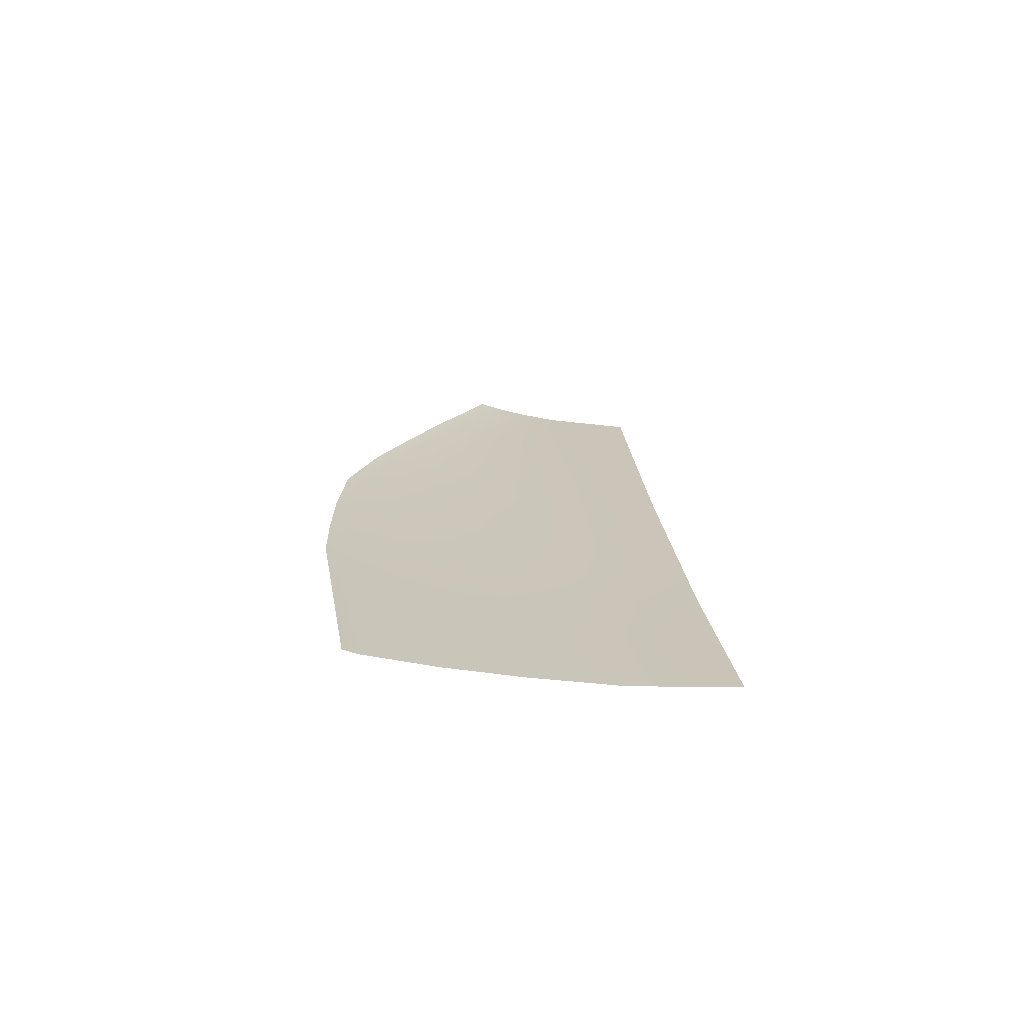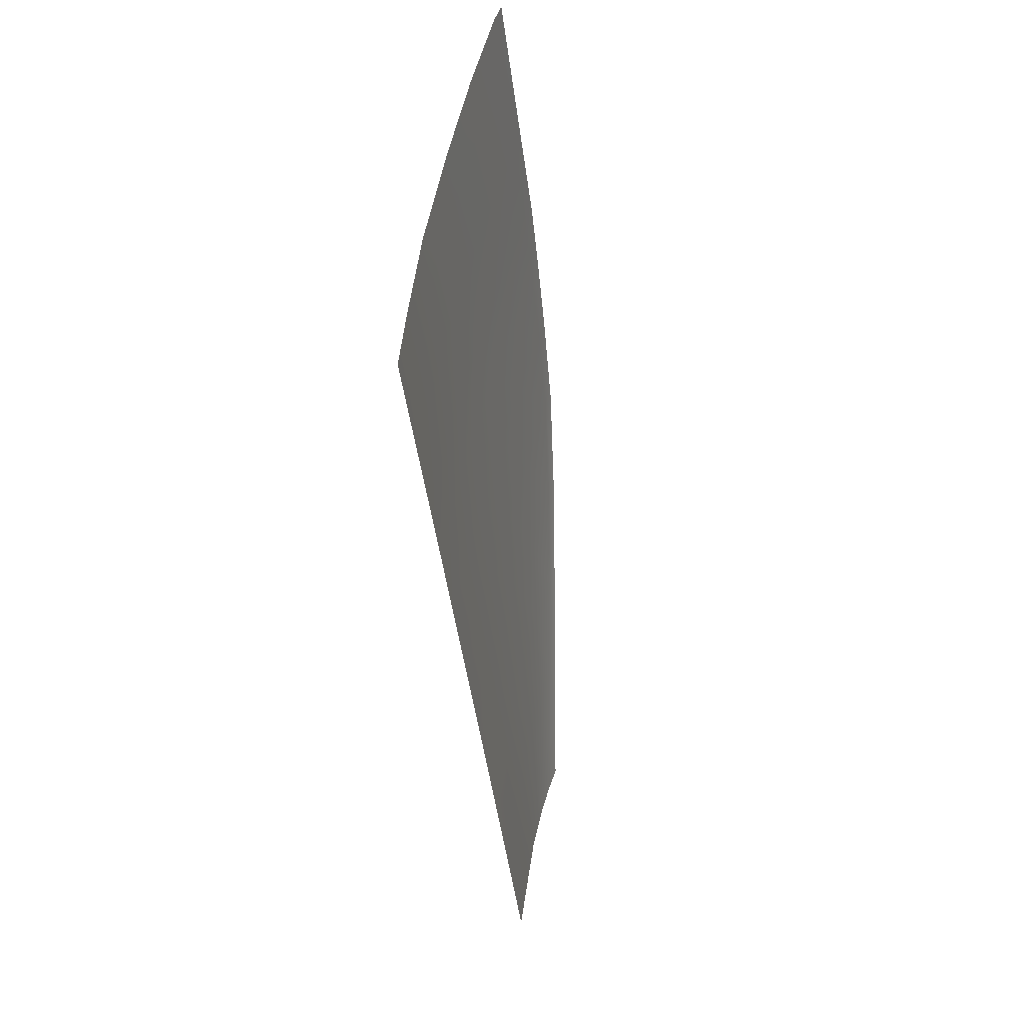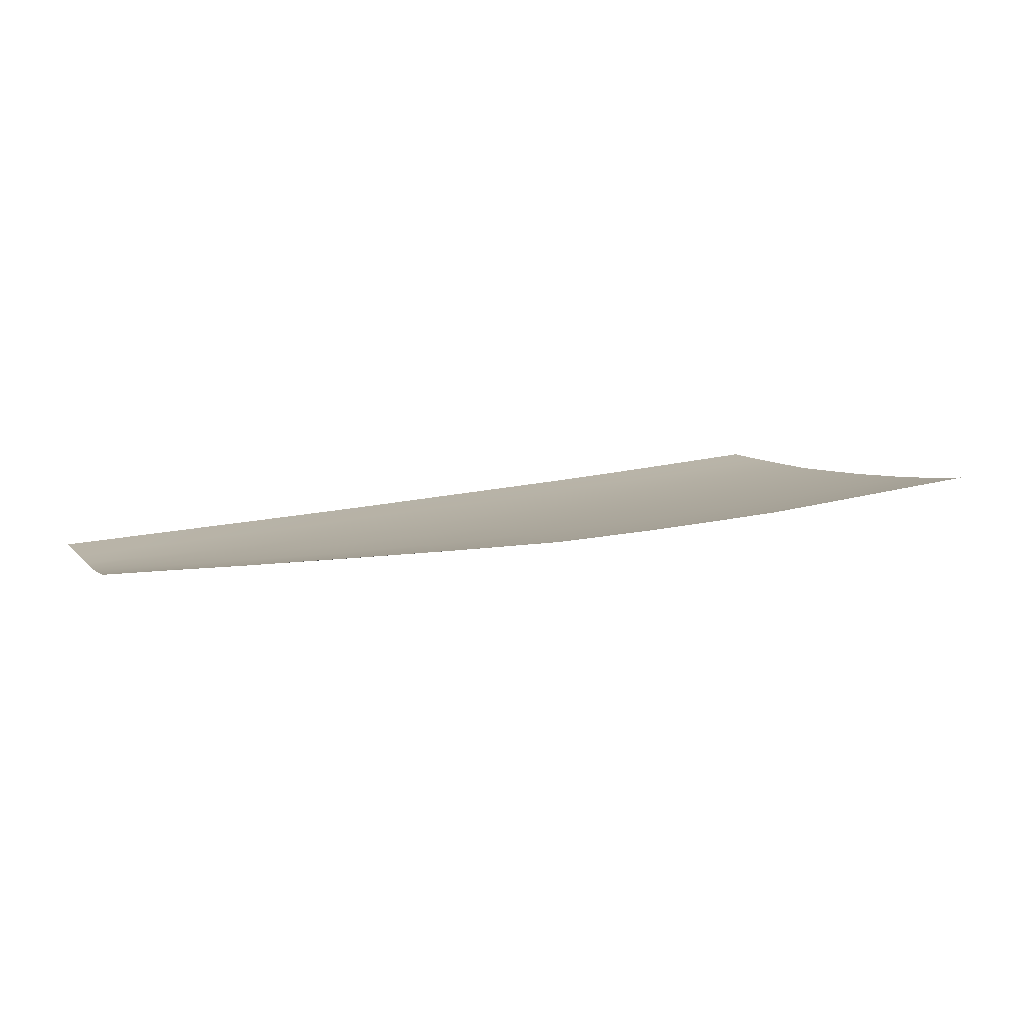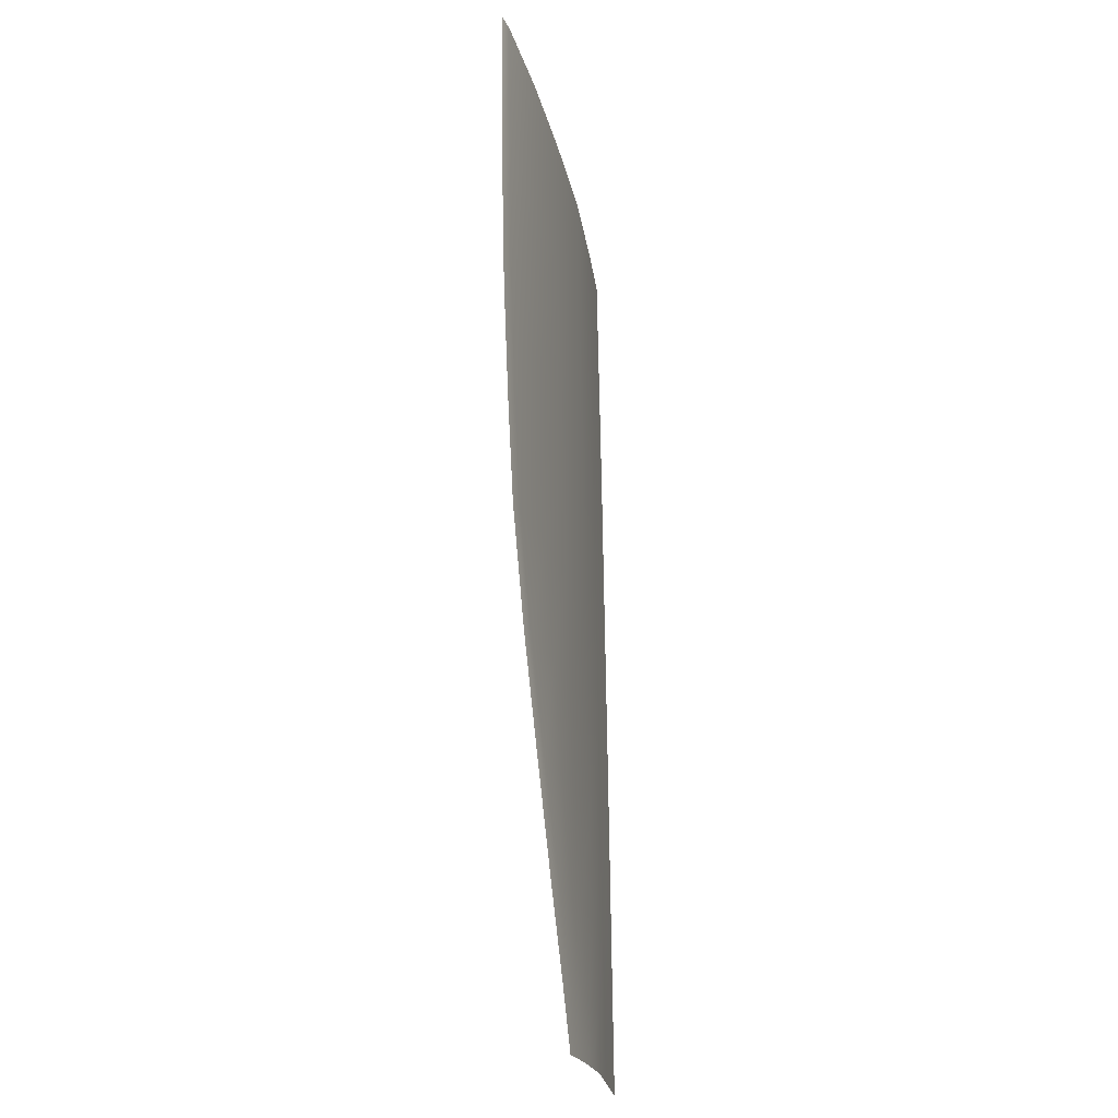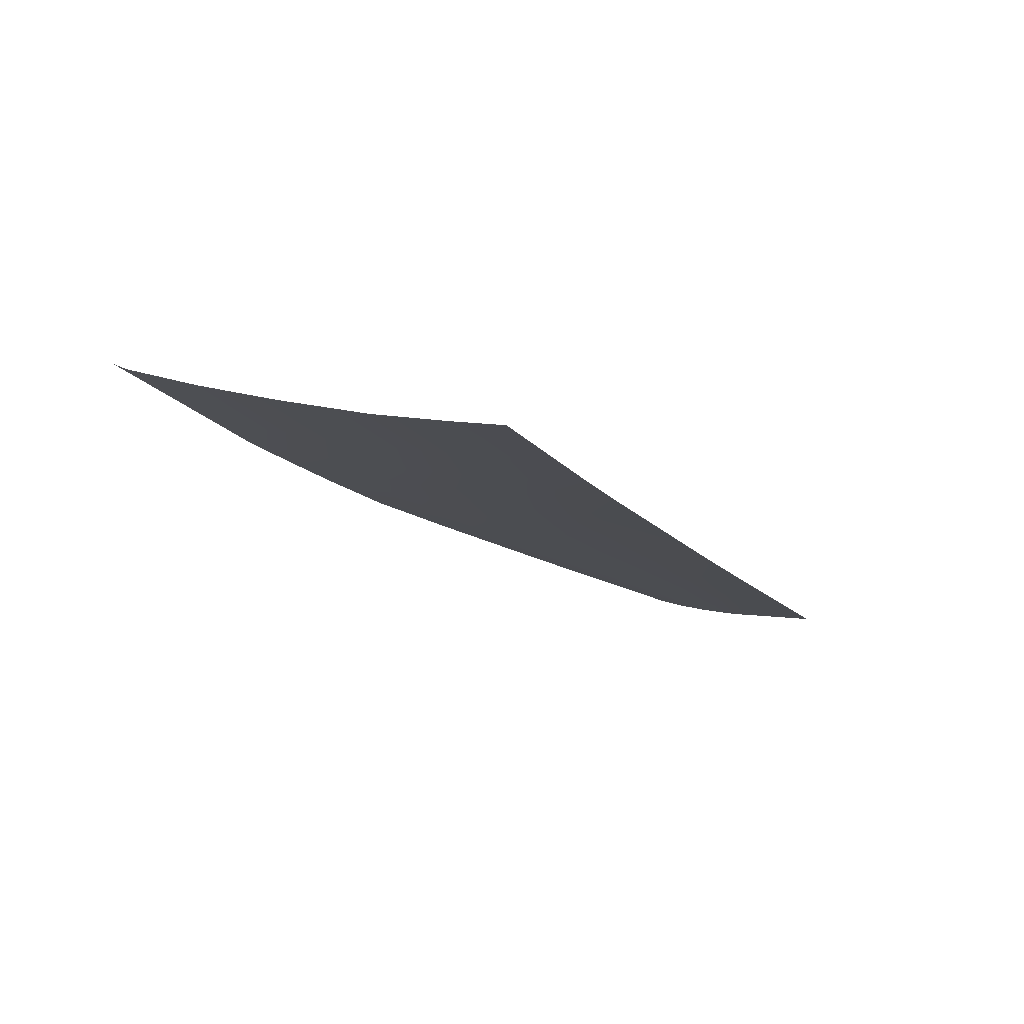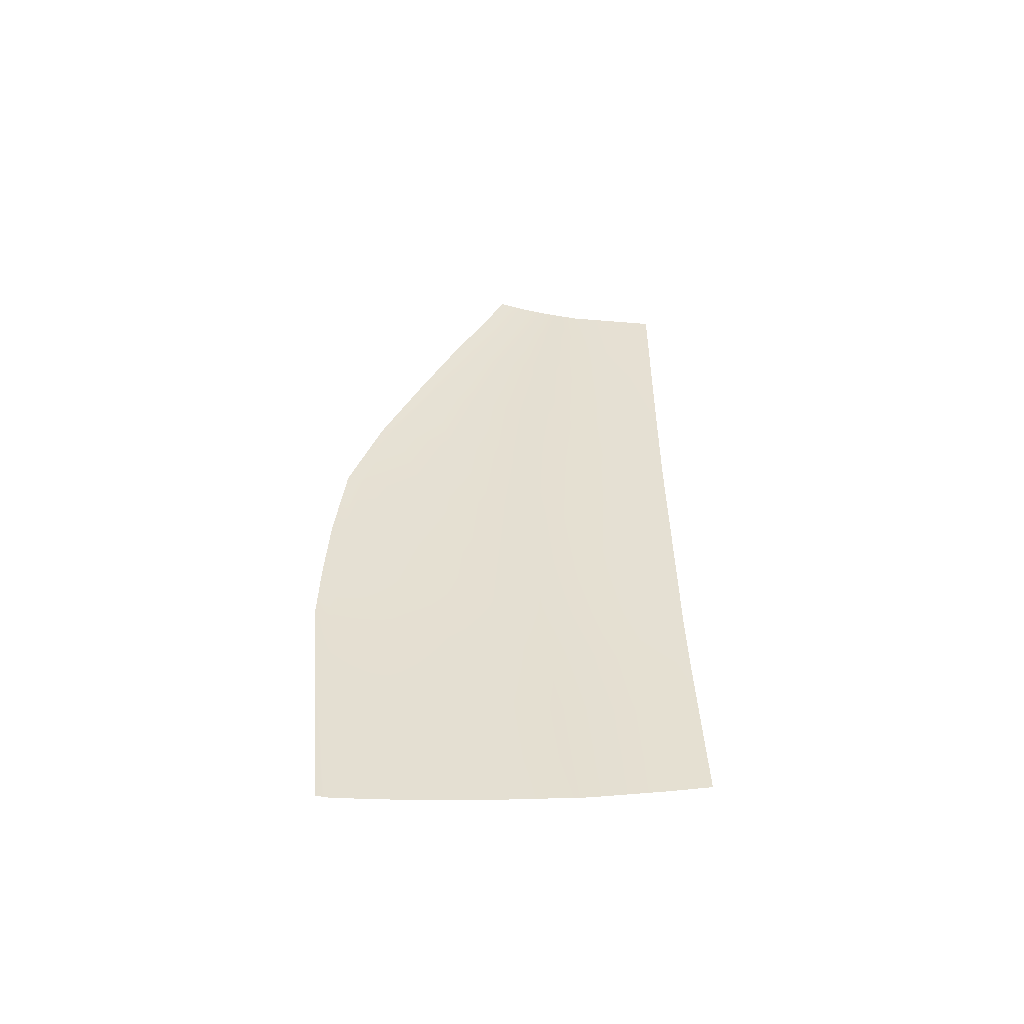
<metadata>
{"format":"obj","ext":"obj","renderer":"f3d","projection":"perspective","resolution":1024,"background":"white","views":[{"elev":19.5,"azim":-97.6,"up":"+Z"},{"elev":-40.7,"azim":-83.0,"up":"+Y"},{"elev":22.4,"azim":156.7,"up":"+Z"},{"elev":67.0,"azim":89.2,"up":"+Y"},{"elev":-16.6,"azim":-65.9,"up":"+Z"},{"elev":37.9,"azim":-94.0,"up":"+Z"}]}
</metadata>
<code>
v  20.08 63.45 -83.16
v  29.6 63.25 -83.07
v  20.08 53.68 -84.91
v  29.6 53.37 -84.85
v  79.82 43.48 -85.93
v  66.82 44.41 -85.95
v  79.82 50.83 -84.71
v  66.82 51.84 -84.68
v  -11.56 85.58 -77.71
v  -0.1177 85.65 -77.68
v  -9.896 75.47 -80.45
v  0.4234 75.27 -80.47
v  1.023 63.78 -83.21
v  11.39 63.62 -83.2
v  1.529 54.07 -84.94
v  11.39 53.89 -84.94
v  66.82 80.31 -78.02
v  79.82 73.58 -79.51
v  66.82 73.88 -79.93
v  79.82 68.49 -80.96
v  66.82 82.13 -77.22
v  79.82 75.86 -78.59
v  29.6 93.01 -75.25
v  20.08 94.03 -75.05
v  29.6 95.03 -74.49
v  20.08 96.22 -74.24
v  -14.39 63.93 -83.24
v  -7.944 63.9 -83.22
v  -12.53 54.34 -84.93
v  -6.386 54.22 -84.93
v  -18.41 85.48 -77.74
v  -16.51 75.29 -80.52
v  -12.98 94.66 -74.85
v  -20.12 94.61 -74.84
v  -13.15 96.52 -74.03
v  -20.45 96.36 -74.02
v  41.59 62.19 -83.1
v  41.59 52.97 -84.78
v  54.42 45.24 -85.97
v  54.42 52.55 -84.7
v  20.08 47.1 -85.98
v  11.39 47.43 -85.97
v  1.862 47.69 -85.95
v  -5.38 47.87 -85.93
v  -11.29 48.02 -85.92
v  79.82 64.06 -82.02
v  66.82 67.87 -81.35
v  66.82 59.73 -83.27
v  54.42 61.37 -83.11
v  97.2 49.47 -84.75
v  89.81 50.05 -84.73
v  96.97 54.72 -83.92
v  89.81 55.71 -83.81
v  97.52 42.21 -85.9
v  89.81 42.76 -85.91
v  89.81 68 -80.71
v  89.81 70.65 -79.72
v  89.81 63.76 -81.91
v  89.81 60.69 -82.65
v  20.08 85.1 -77.74
v  11.39 85.6 -77.69
v  11.39 94.81 -74.89
v  41.59 81.51 -78.42
v  29.6 83.66 -78.01
v  41.59 90.9 -75.68
v  54.42 77.73 -79.22
v  54.42 86.19 -76.69
v  96.94 58.21 -83.11
v  96.92 60.25 -82.64
v  11.39 74.93 -80.53
v  96.86 67.2 -80.46
v  96.89 64.13 -81.51
v  79.82 57.86 -83.48
v  54.42 87.91 -75.95
v  54.42 69.92 -81.13
v  41.59 92.89 -74.93
v  41.59 72.01 -80.87
v  41.59 45.94 -85.97
v  29.6 73.65 -80.62
v  29.6 46.58 -85.98
v  20.08 74.37 -80.57
v  11.39 97.05 -74.06
v  -0.5911 94.73 -74.87
v  -0.6982 96.79 -74.04
g Z020_265B_L_DTaSI_Z020_265B_L
f 1 2 3
f 3 2 4
f 5 6 7
f 7 6 8
f 9 10 11
f 11 10 12
f 13 14 15
f 15 14 16
f 17 18 19
f 19 18 20
f 21 22 17
f 17 22 18
f 23 24 25
f 25 24 26
f 27 28 29
f 29 28 30
f 31 9 32
f 32 9 11
f 33 34 35
f 35 34 36
f 2 37 4
f 4 37 38
f 28 13 30
f 30 13 15
f 6 39 8
f 8 39 40
f 41 42 3
f 3 42 16
f 15 16 43
f 43 16 42
f 30 15 44
f 44 15 43
f 29 30 45
f 45 30 44
f 46 47 20
f 20 47 19
f 8 40 48
f 48 40 49
f 50 51 52
f 52 51 53
f 54 55 50
f 50 55 51
f 56 18 57
f 57 18 22
f 18 56 20
f 20 56 58
f 59 46 58
f 58 46 20
f 9 31 33
f 33 31 34
f 60 61 24
f 24 61 62
f 63 64 65
f 65 64 23
f 66 63 67
f 67 63 65
f 68 59 69
f 69 59 58
f 12 70 13
f 13 70 14
f 32 11 27
f 27 11 28
f 57 71 56
f 56 71 72
f 56 72 58
f 58 72 69
f 59 68 53
f 53 68 52
f 55 5 51
f 51 5 7
f 73 53 7
f 7 53 51
f 46 59 73
f 73 59 53
f 17 67 21
f 21 67 74
f 47 46 48
f 48 46 73
f 47 75 19
f 19 75 66
f 19 66 17
f 17 66 67
f 75 47 49
f 49 47 48
f 76 74 65
f 65 74 67
f 25 76 23
f 23 76 65
f 75 77 66
f 66 77 63
f 39 78 40
f 40 78 38
f 37 49 38
f 38 49 40
f 77 75 37
f 37 75 49
f 64 63 79
f 79 63 77
f 78 80 38
f 38 80 4
f 37 2 77
f 77 2 79
f 3 16 1
f 1 16 14
f 60 64 81
f 81 64 79
f 82 26 62
f 62 26 24
f 3 4 41
f 41 4 80
f 64 60 23
f 23 60 24
f 2 1 79
f 79 1 81
f 61 60 70
f 70 60 81
f 62 83 82
f 82 83 84
f 61 10 62
f 62 10 83
f 70 81 14
f 14 81 1
f 10 61 12
f 12 61 70
f 11 12 28
f 28 12 13
f 35 84 33
f 33 84 83
f 10 9 83
f 83 9 33
f 7 8 73
f 73 8 48

</code>
